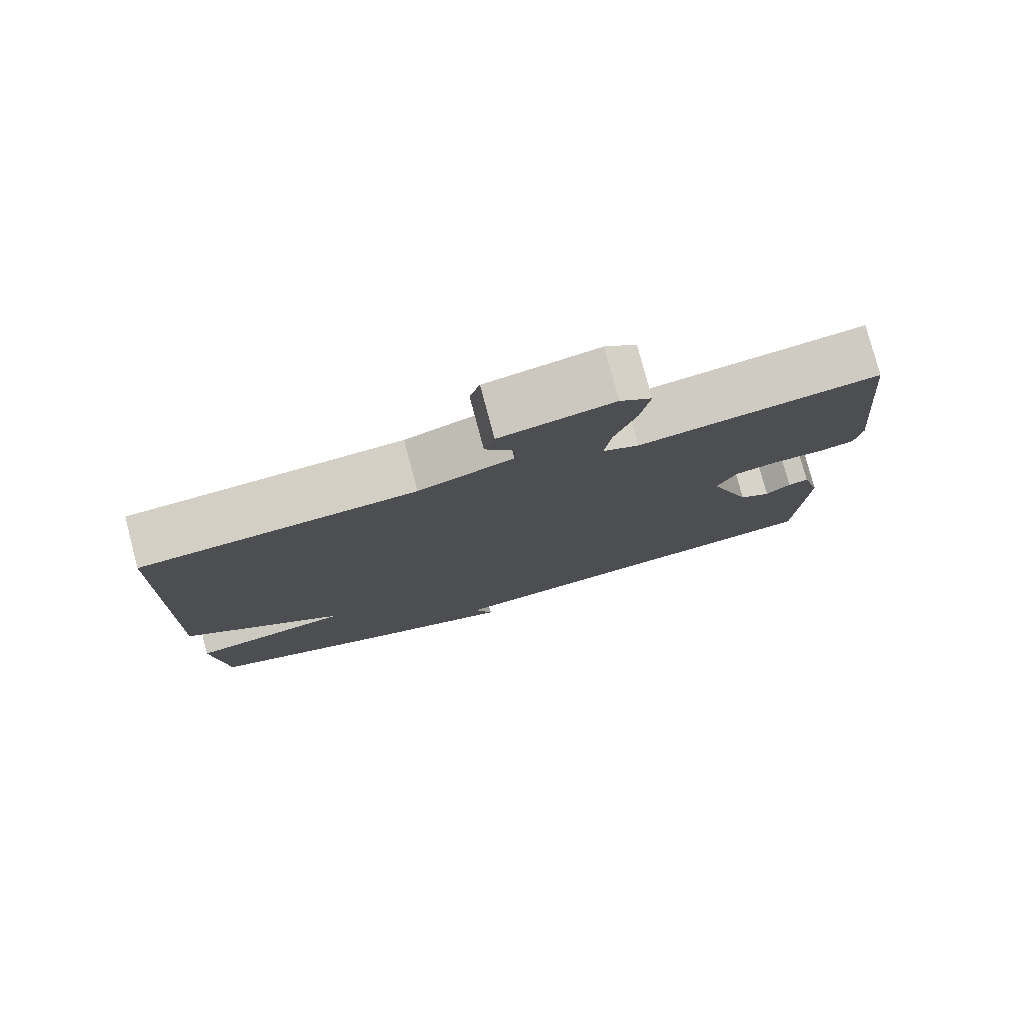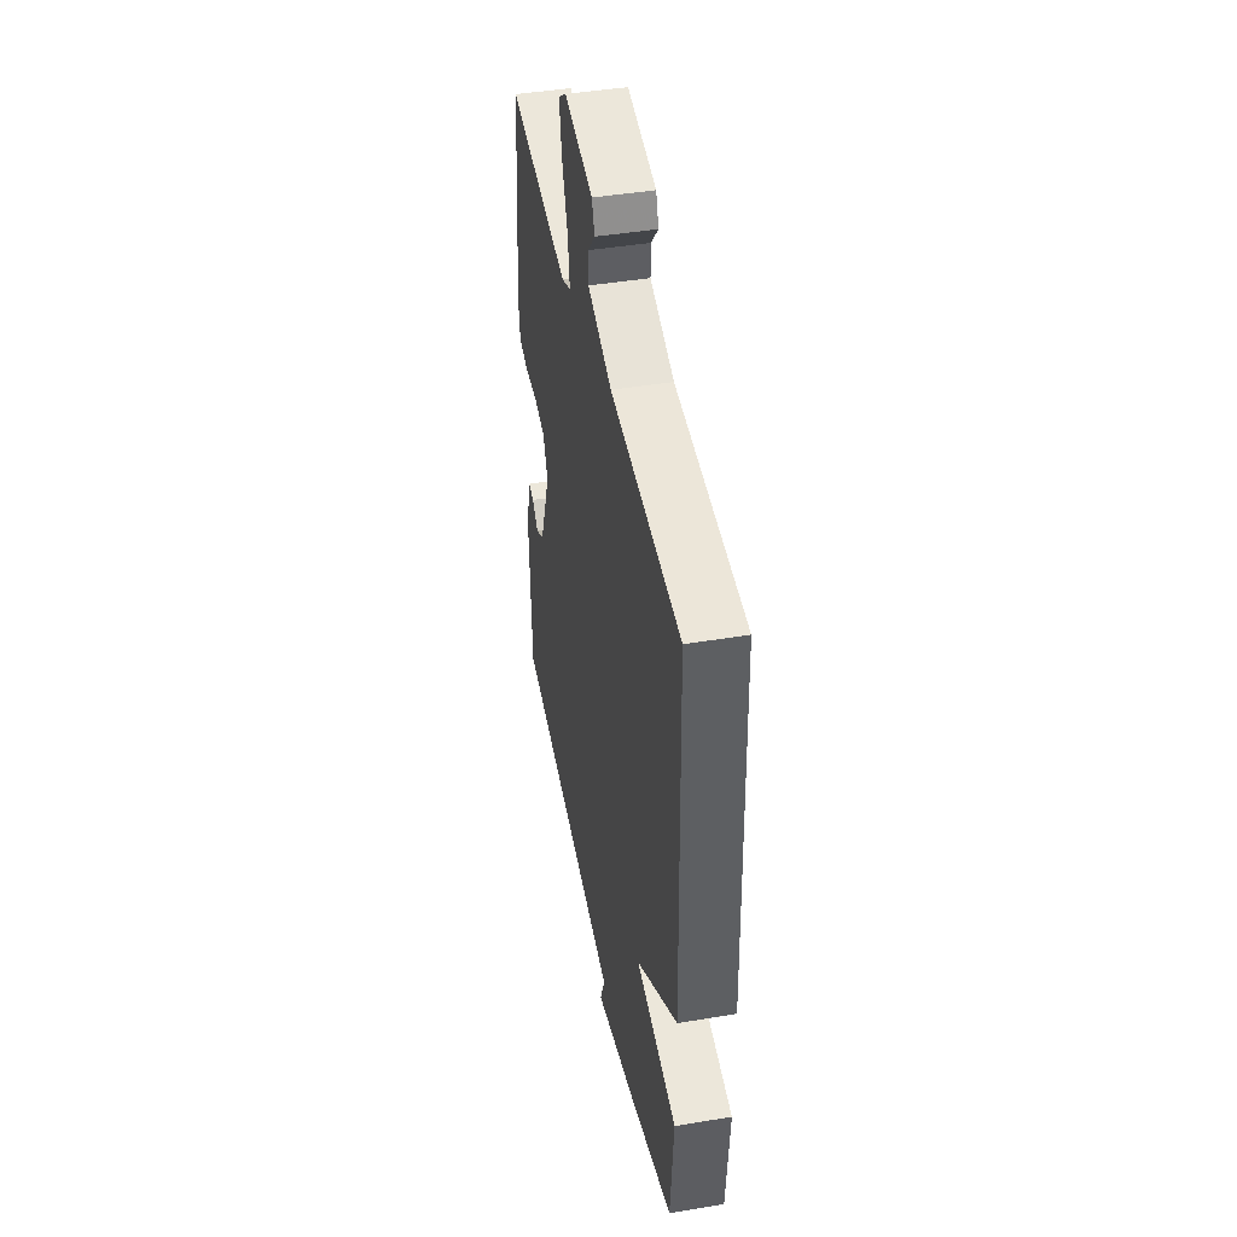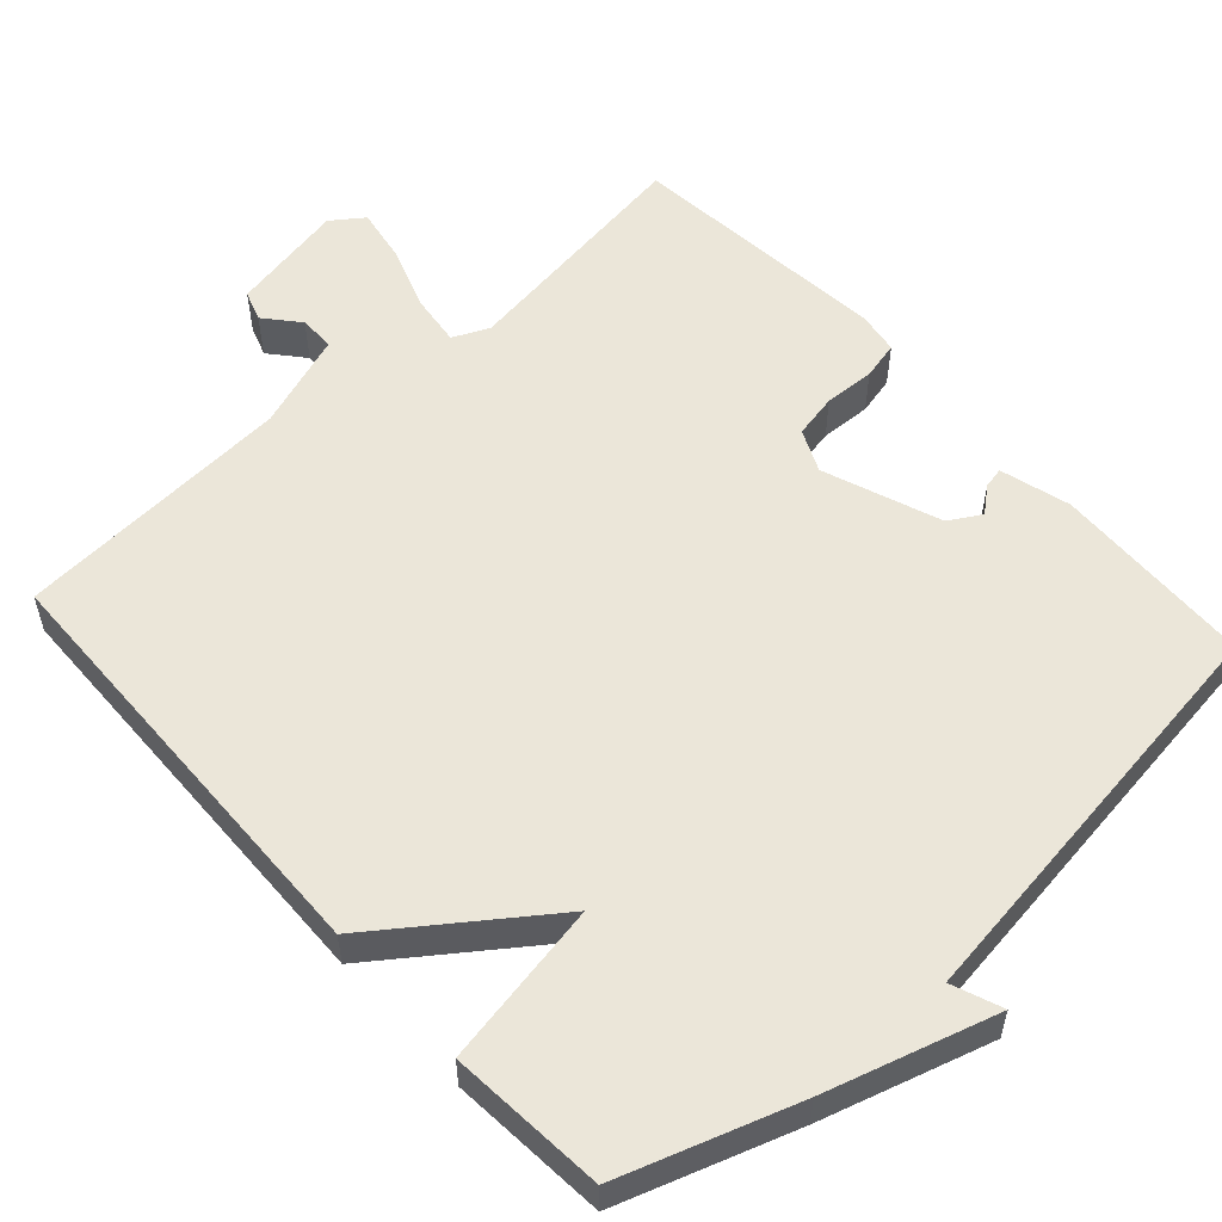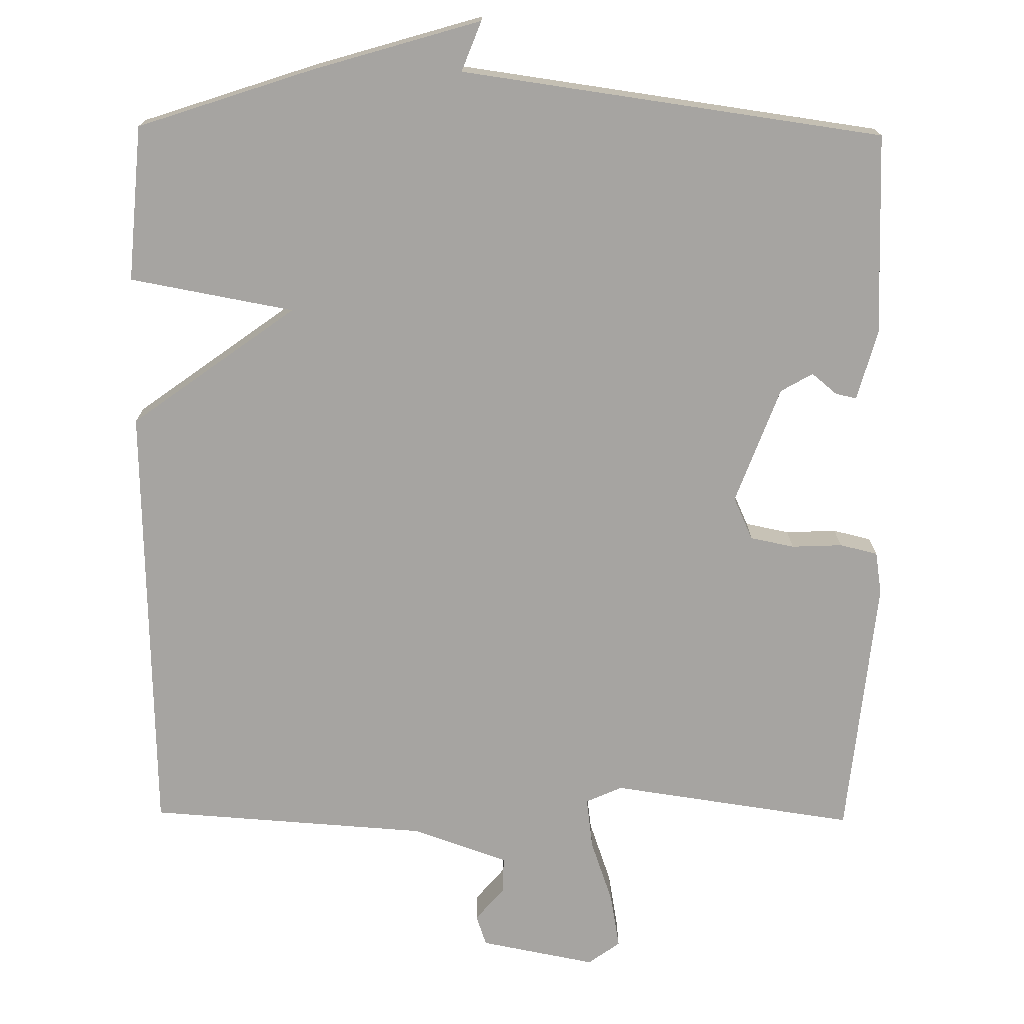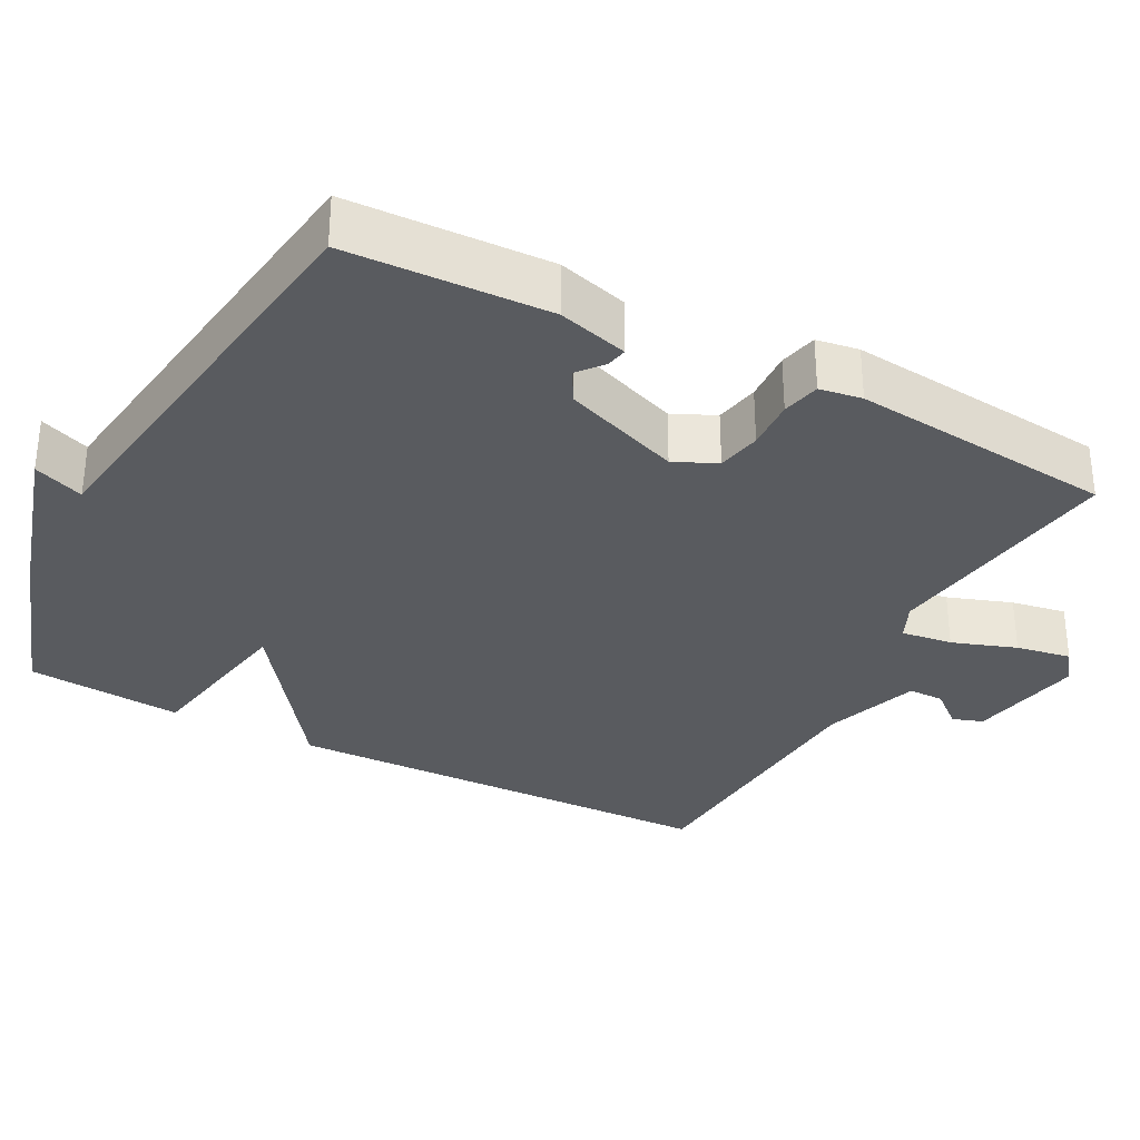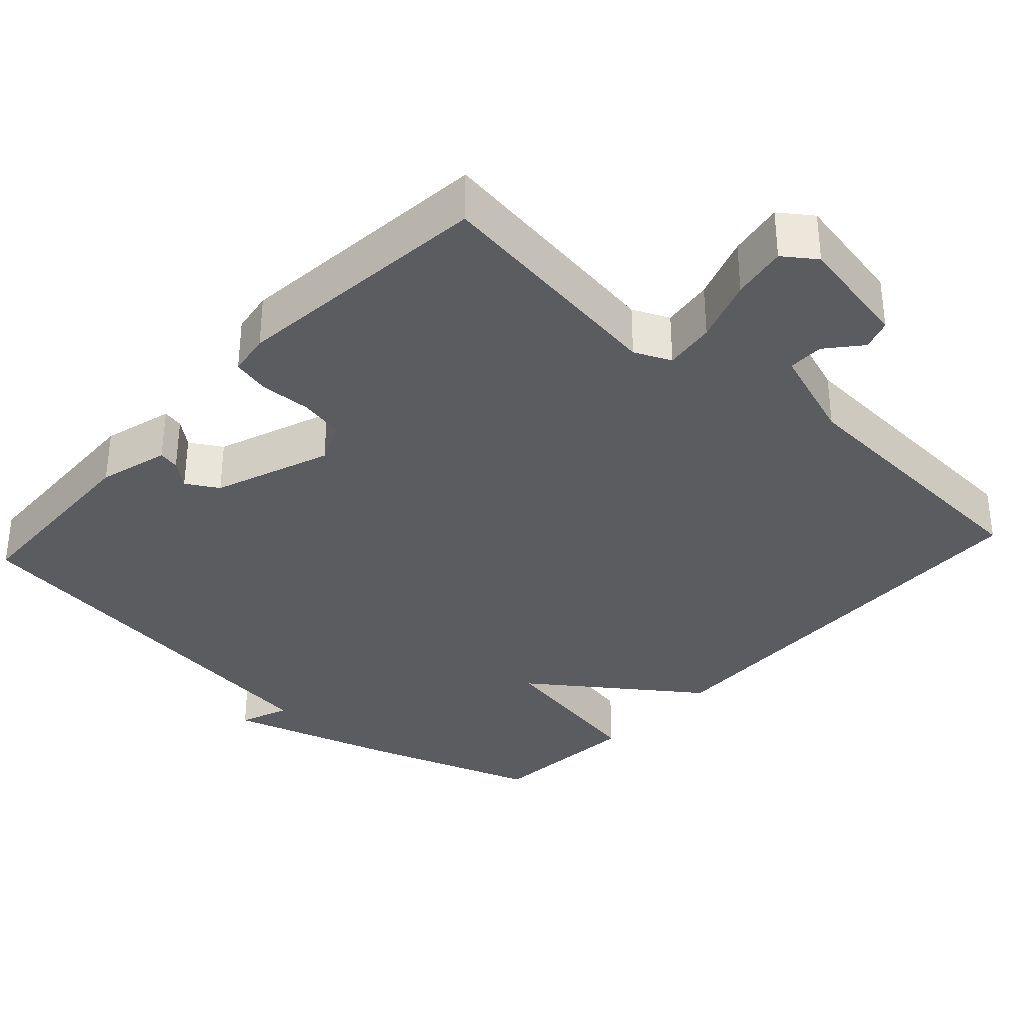
<metadata>
{"format":"obj","ext":"obj","renderer":"f3d","projection":"perspective","resolution":1024,"background":"white","views":[{"elev":78.7,"azim":165.1,"up":"+Z"},{"elev":44.1,"azim":78.9,"up":"+Z"},{"elev":55.3,"azim":137.9,"up":"+Y"},{"elev":-73.5,"azim":179.3,"up":"+Y"},{"elev":-32.5,"azim":-117.7,"up":"+Y"},{"elev":-34.3,"azim":-42.4,"up":"+Y"}]}
</metadata>
<code>
v -0.5 0.07 -0.5
v -0.511 0.07 -0.23
v -0.485 0.07 -0.136
v -0.457 0.07 -0.142
v -0.423 0.07 -0.17
v -0.38 0.07 -0.145
v -0.322 0.07 0.012
v -0.348 0.07 0.069
v -0.407 0.07 0.081
v -0.475 0.07 0.078
v -0.526 0.07 0.09
v -0.535 0.07 0.147
v -0.5 0.07 0.5
v -0.173 0.07 0.453
v -0.124 0.07 0.475
v -0.133 0.07 0.544
v -0.163 0.07 0.63
v -0.176 0.07 0.704
v -0.133 0.07 0.735
v 0.022 0.07 0.705
v 0.036 0.07 0.664
v -0.003 0.07 0.618
v -0.003 0.07 0.57
v 0.126 0.07 0.525
v 0.5 0.07 0.5
v 0.517 0.07 -0.091
v 0.297 0.07 -0.251
v 0.517 0.07 -0.291
v 0.5 0.07 -0.5
v 0.266 0.07 -0.578
v 0.04 0.07 -0.645
v 0.066 0.07 -0.578
v -0.5 0 -0.5
v -0.511 0 -0.23
v -0.485 0 -0.136
v -0.457 0 -0.142
v -0.423 0 -0.17
v -0.38 0 -0.145
v -0.322 0 0.012
v -0.348 0 0.069
v -0.407 0 0.081
v -0.475 0 0.078
v -0.526 0 0.09
v -0.535 0 0.147
v -0.5 0 0.5
v -0.173 0 0.453
v -0.124 0 0.475
v -0.133 0 0.544
v -0.163 0 0.63
v -0.176 0 0.704
v -0.133 0 0.735
v 0.022 0 0.705
v 0.036 0 0.664
v -0.003 0 0.618
v -0.003 0 0.57
v 0.126 0 0.525
v 0.5 0 0.5
v 0.517 0 -0.091
v 0.297 0 -0.251
v 0.517 0 -0.291
v 0.5 0 -0.5
v 0.266 0 -0.578
v 0.04 0 -0.645
v 0.066 0 -0.578
f 30 31 32
f 29 30 32
f 28 29 32
f 27 28 32
f 27 32 1 2
f 24 25 26 27
f 23 24 27
f 20 21 22
f 19 20 22
f 18 19 22
f 17 18 22
f 16 17 22
f 15 16 22 23
f 12 13 14
f 11 12 14
f 10 11 14
f 9 10 14
f 8 9 14 15
f 15 23 27
f 8 15 27
f 7 8 27
f 2 3 4 5
f 2 5 6
f 27 2 6
f 6 7 27
f 64 63 62
f 64 62 61
f 64 61 60
f 64 60 59
f 34 33 64 59
f 59 58 57 56
f 59 56 55
f 54 53 52
f 54 52 51
f 54 51 50
f 54 50 49
f 54 49 48
f 55 54 48 47
f 46 45 44
f 46 44 43
f 46 43 42
f 46 42 41
f 47 46 41 40
f 59 55 47
f 59 47 40
f 59 40 39
f 37 36 35 34
f 38 37 34
f 38 34 59
f 59 39 38
f 1 33 34 2
f 2 34 35 3
f 3 35 36 4
f 4 36 37 5
f 5 37 38 6
f 6 38 39 7
f 7 39 40 8
f 8 40 41 9
f 9 41 42 10
f 10 42 43 11
f 11 43 44 12
f 12 44 45 13
f 13 45 46 14
f 14 46 47 15
f 15 47 48 16
f 16 48 49 17
f 17 49 50 18
f 18 50 51 19
f 19 51 52 20
f 20 52 53 21
f 21 53 54 22
f 22 54 55 23
f 23 55 56 24
f 24 56 57 25
f 25 57 58 26
f 26 58 59 27
f 27 59 60 28
f 28 60 61 29
f 29 61 62 30
f 30 62 63 31
f 31 63 64 32
f 32 64 33 1

</code>
